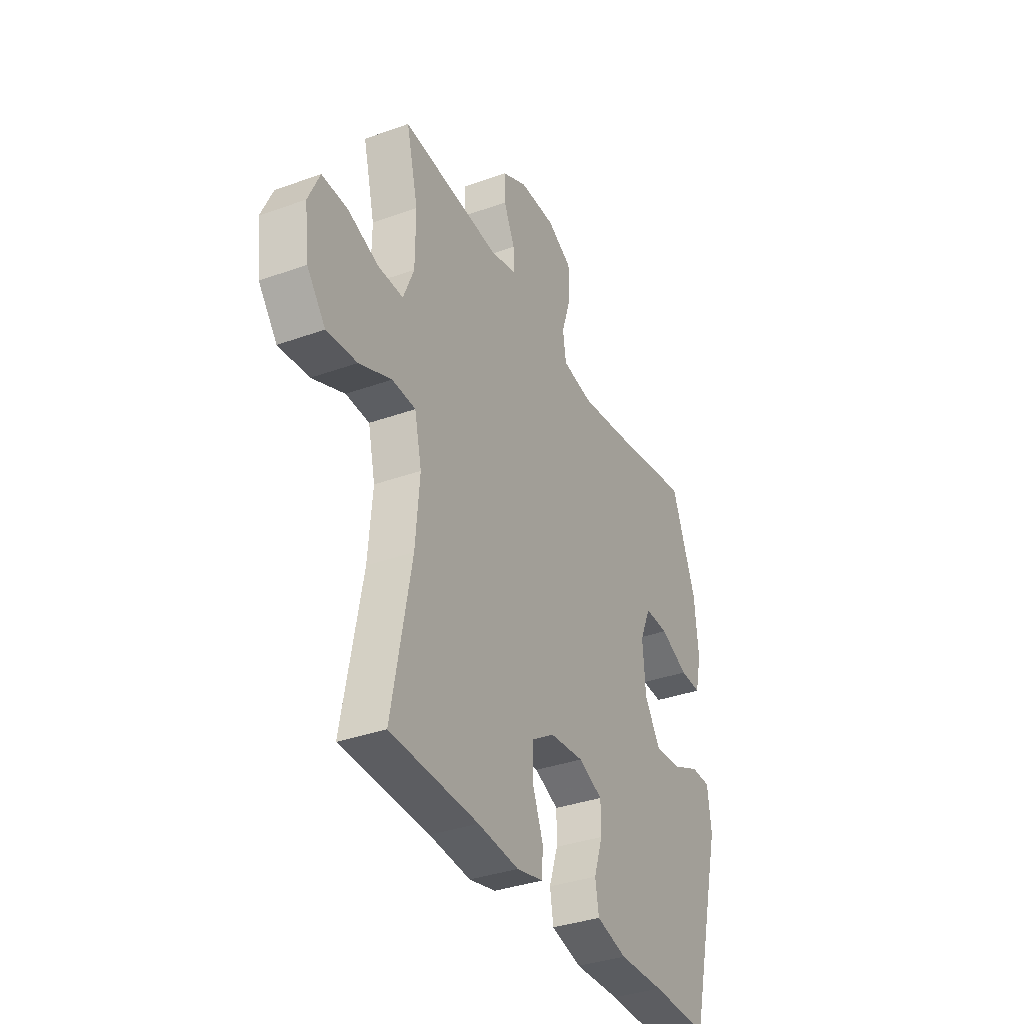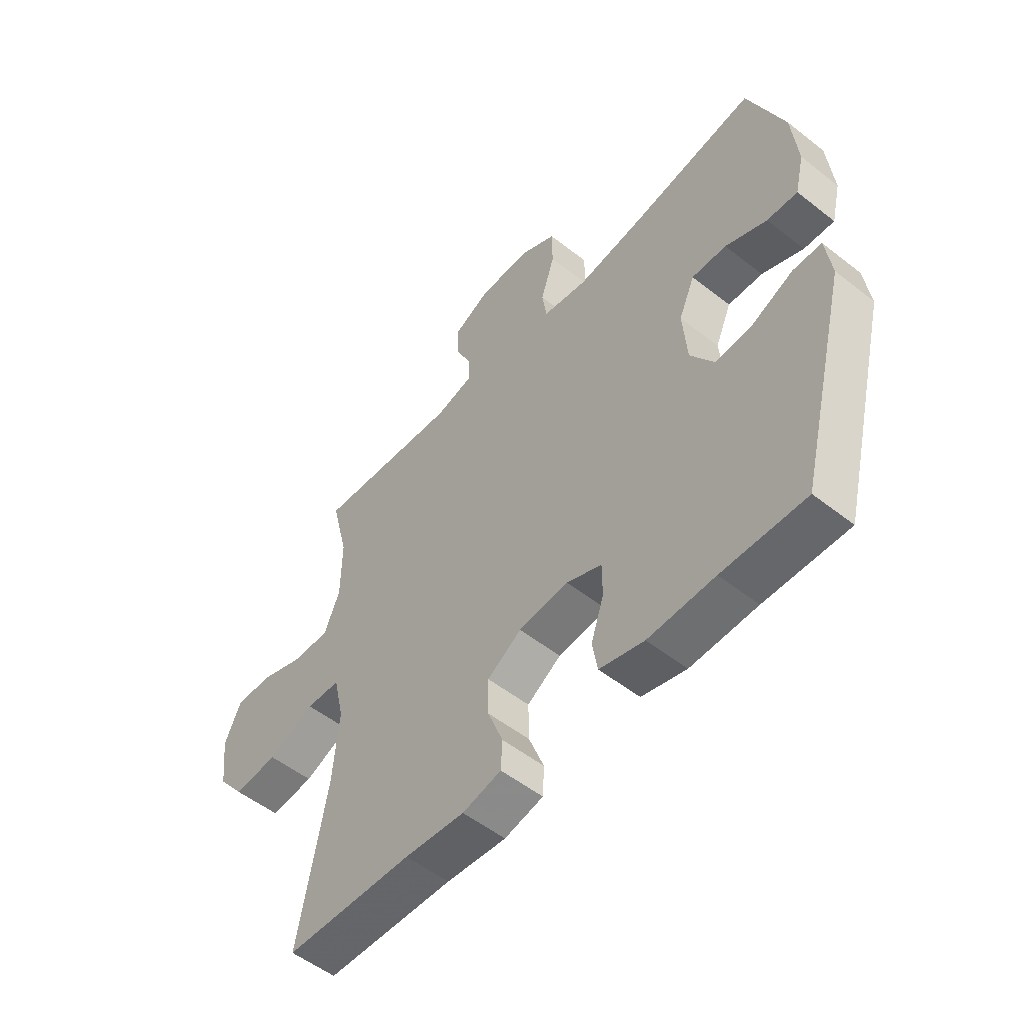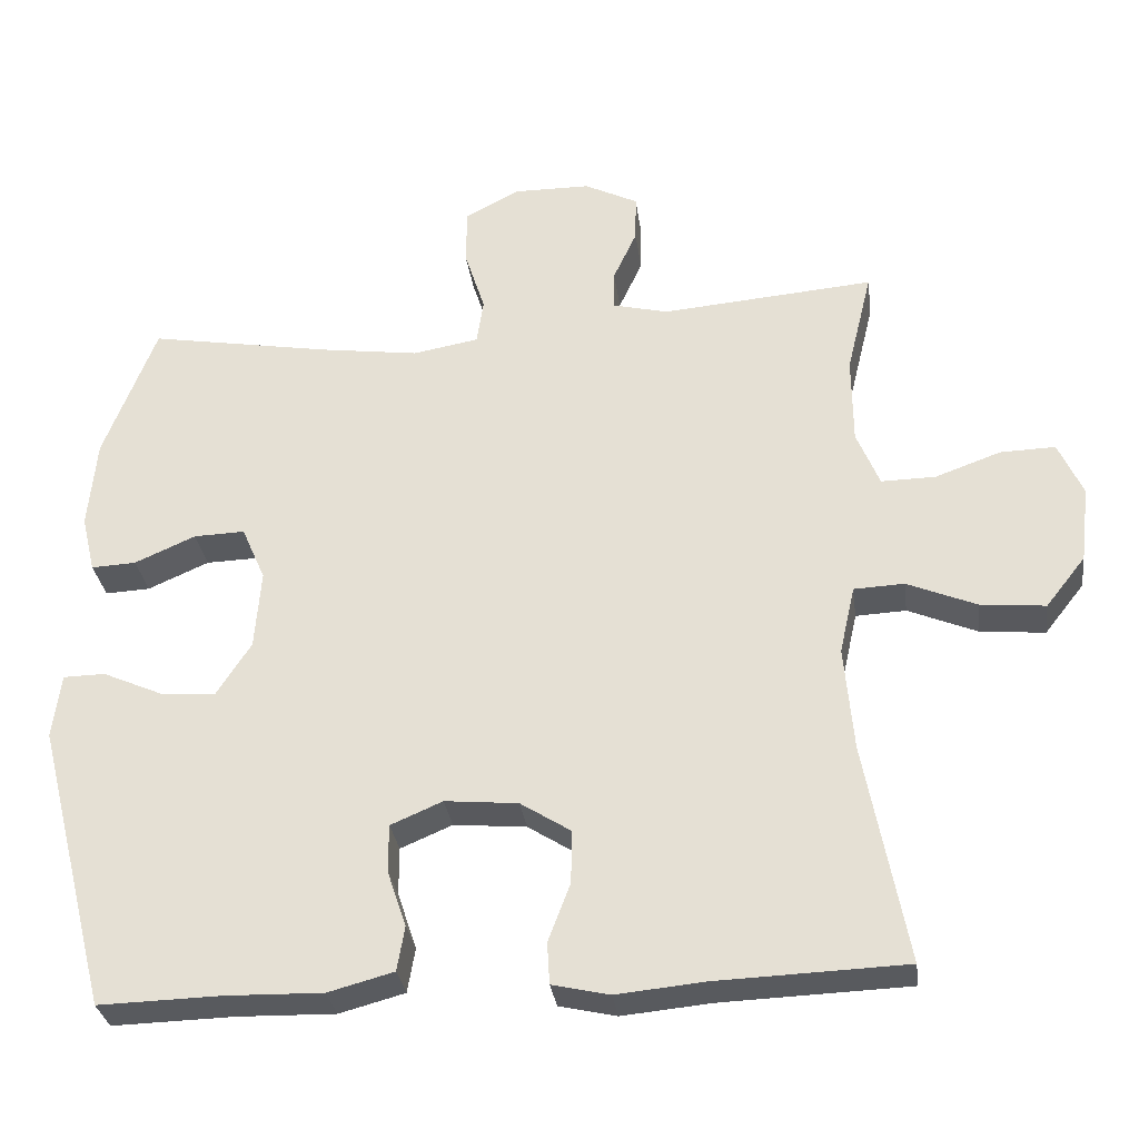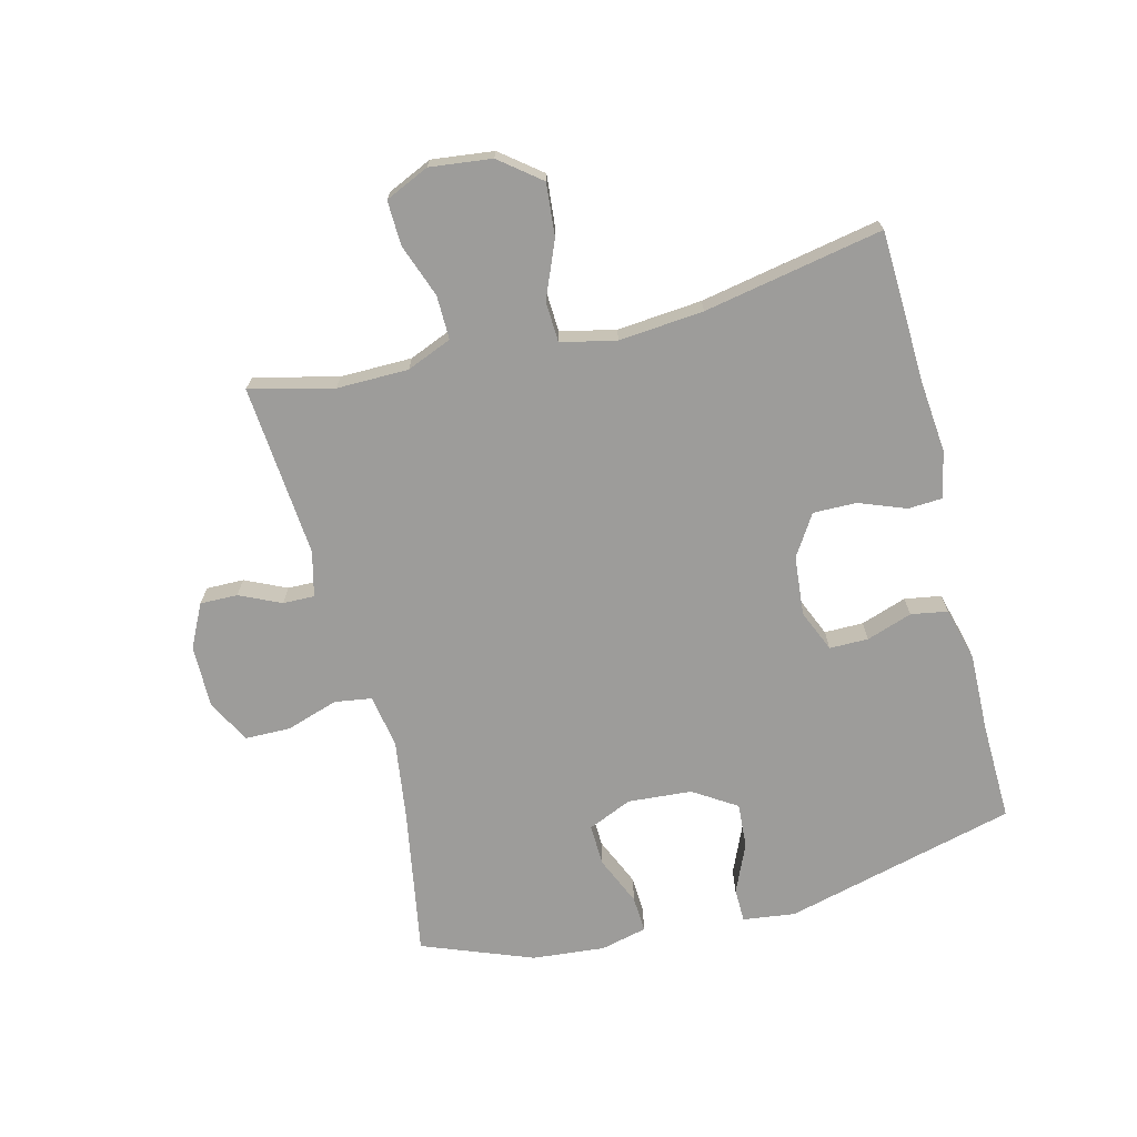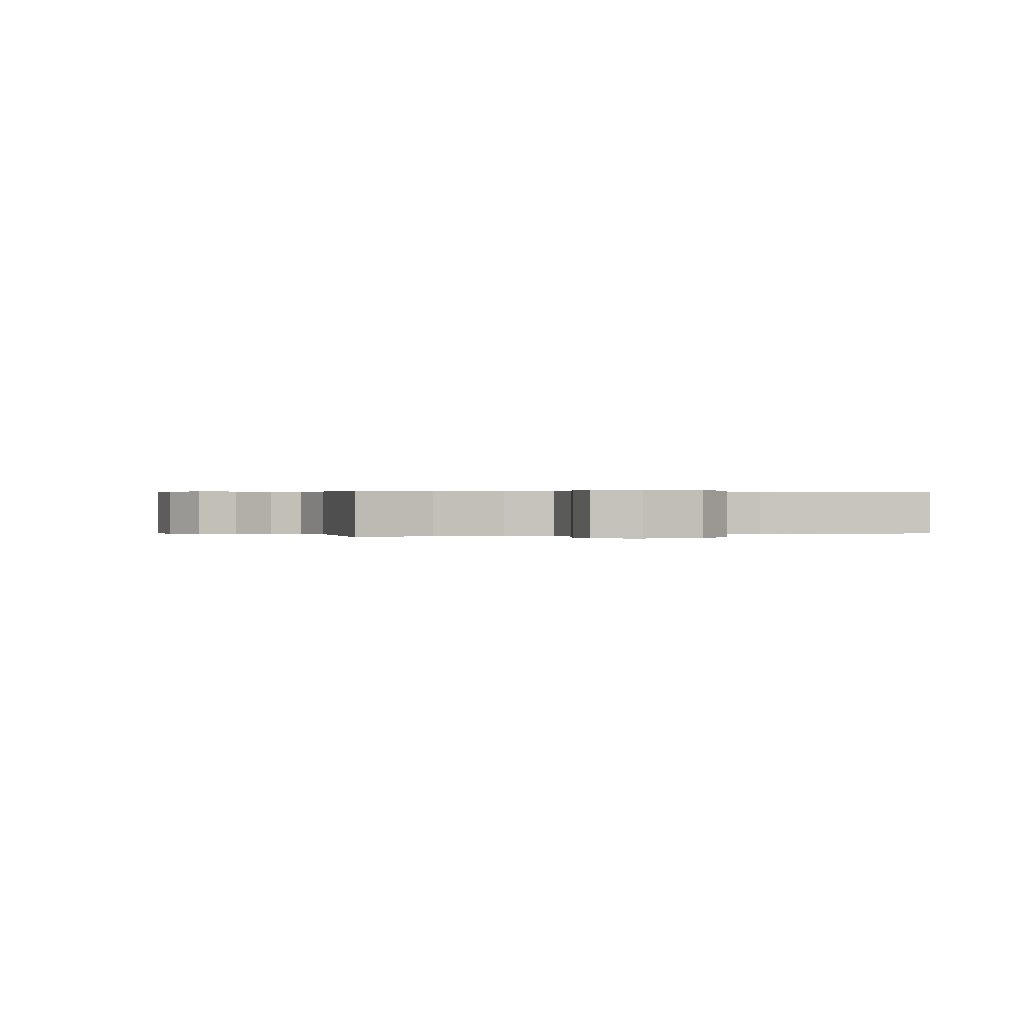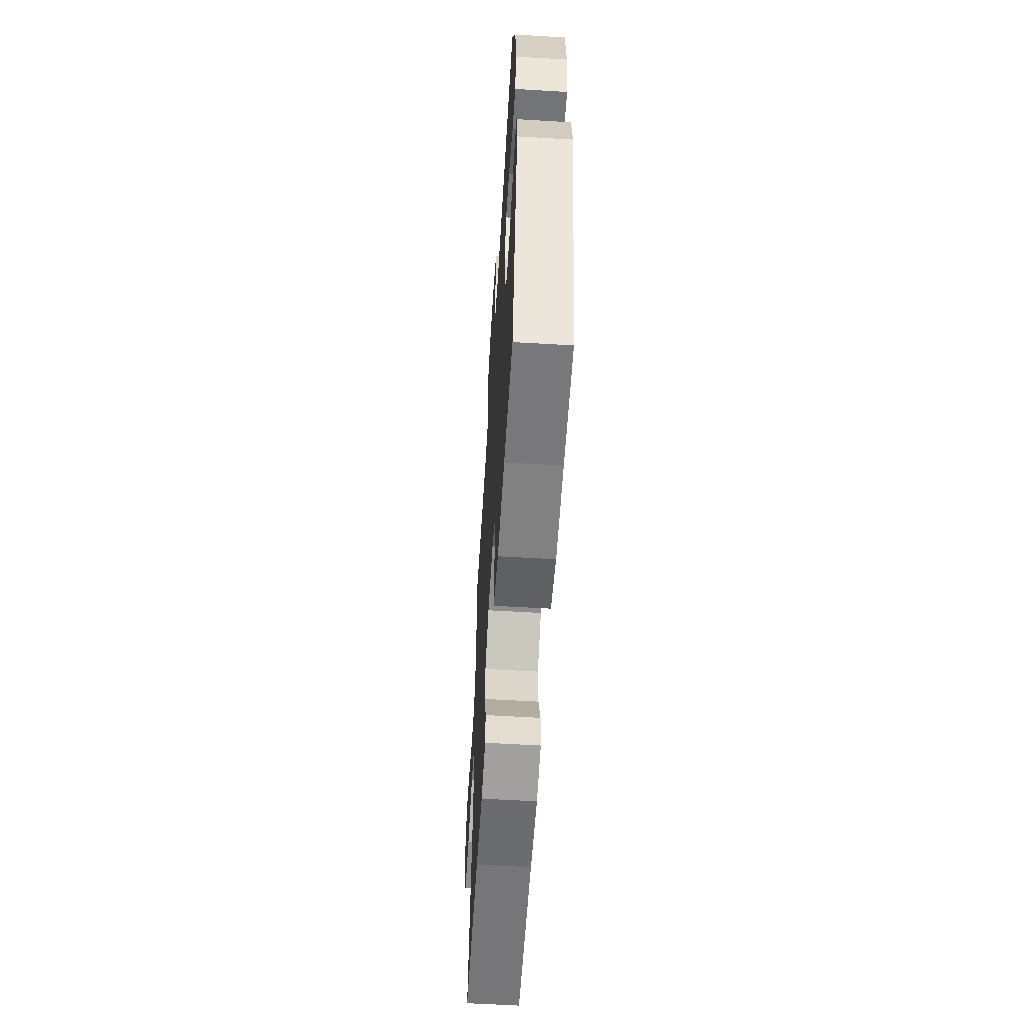
<metadata>
{"format":"obj","ext":"obj","renderer":"f3d","projection":"perspective","resolution":1024,"background":"white","views":[{"elev":-35.2,"azim":115.6,"up":"+Z"},{"elev":-53.4,"azim":-130.0,"up":"+Z"},{"elev":-30.7,"azim":7.6,"up":"+Z"},{"elev":-70.2,"azim":104.3,"up":"+Y"},{"elev":0.3,"azim":70.0,"up":"+Y"},{"elev":-59.0,"azim":-93.5,"up":"+Z"}]}
</metadata>
<code>
v 0.5 0.07 -0.5
v 0.253 0.07 -0.509
v 0.137 0.07 -0.52
v 0.062 0.07 -0.503
v 0.059 0.07 -0.448
v 0.088 0.07 -0.372
v 0.089 0.07 -0.302
v 0.023 0.07 -0.26
v -0.073 0.07 -0.251
v -0.141 0.07 -0.28
v -0.141 0.07 -0.343
v -0.116 0.07 -0.417
v -0.126 0.07 -0.476
v -0.212 0.07 -0.499
v -0.34 0.07 -0.496
v -0.5 0.07 -0.5
v -0.596 0.07 -0.123
v -0.585 0.07 -0.038
v -0.53 0.07 -0.037
v -0.451 0.07 -0.072
v -0.378 0.07 -0.077
v -0.333 0.07 -0.007
v -0.325 0.07 0.097
v -0.356 0.07 0.168
v -0.423 0.07 0.166
v -0.503 0.07 0.131
v -0.562 0.07 0.128
v -0.58 0.07 0.203
v -0.569 0.07 0.321
v -0.5 0.07 0.5
v -0.259 0.07 0.458
v -0.13 0.07 0.44
v -0.044 0.07 0.455
v -0.035 0.07 0.515
v -0.062 0.07 0.599
v -0.061 0.07 0.673
v 0.01 0.07 0.71
v 0.111 0.07 0.709
v 0.181 0.07 0.674
v 0.18 0.07 0.613
v 0.149 0.07 0.546
v 0.148 0.07 0.495
v 0.221 0.07 0.477
v 0.5 0.07 0.5
v 0.467 0.07 0.365
v 0.468 0.07 0.249
v 0.498 0.07 0.176
v 0.569 0.07 0.177
v 0.655 0.07 0.208
v 0.727 0.07 0.21
v 0.759 0.07 0.139
v 0.747 0.07 0.039
v 0.695 0.07 -0.027
v 0.61 0.07 -0.019
v 0.519 0.07 0.019
v 0.453 0.07 0.016
v 0.433 0.07 -0.073
v 0.445 0.07 -0.21
v 0.5 0 -0.5
v 0.253 0 -0.509
v 0.137 0 -0.52
v 0.062 0 -0.503
v 0.059 0 -0.448
v 0.088 0 -0.372
v 0.089 0 -0.302
v 0.023 0 -0.26
v -0.073 0 -0.251
v -0.141 0 -0.28
v -0.141 0 -0.343
v -0.116 0 -0.417
v -0.126 0 -0.476
v -0.212 0 -0.499
v -0.34 0 -0.496
v -0.5 0 -0.5
v -0.596 0 -0.123
v -0.585 0 -0.038
v -0.53 0 -0.037
v -0.451 0 -0.072
v -0.378 0 -0.077
v -0.333 0 -0.007
v -0.325 0 0.097
v -0.356 0 0.168
v -0.423 0 0.166
v -0.503 0 0.131
v -0.562 0 0.128
v -0.58 0 0.203
v -0.569 0 0.321
v -0.5 0 0.5
v -0.259 0 0.458
v -0.13 0 0.44
v -0.044 0 0.455
v -0.035 0 0.515
v -0.062 0 0.599
v -0.061 0 0.673
v 0.01 0 0.71
v 0.111 0 0.709
v 0.181 0 0.674
v 0.18 0 0.613
v 0.149 0 0.546
v 0.148 0 0.495
v 0.221 0 0.477
v 0.5 0 0.5
v 0.467 0 0.365
v 0.468 0 0.249
v 0.498 0 0.176
v 0.569 0 0.177
v 0.655 0 0.208
v 0.727 0 0.21
v 0.759 0 0.139
v 0.747 0 0.039
v 0.695 0 -0.027
v 0.61 0 -0.019
v 0.519 0 0.019
v 0.453 0 0.016
v 0.433 0 -0.073
v 0.445 0 -0.21
f 52 53 54 55
f 52 55 56
f 51 52 56
f 48 49 50 51
f 47 48 51 56
f 46 47 56
f 45 46 56 57
f 43 44 45
f 42 43 45 57
f 38 39 40 41
f 38 41 42
f 37 38 42
f 34 35 36 37
f 33 34 37 42
f 28 29 30 31
f 28 31 32
f 25 26 27 28
f 24 25 28 32
f 23 24 32 33
f 17 18 19 20
f 15 16 17 20
f 15 20 21
f 14 15 21 22
f 11 12 13 14
f 10 11 14 22
f 3 4 5 6
f 2 3 6 7
f 58 1 2 7
f 57 58 7 8
f 42 57 8 9
f 22 23 33 42
f 9 10 22 42
f 113 112 111 110
f 114 113 110
f 114 110 109
f 109 108 107 106
f 114 109 106 105
f 114 105 104
f 115 114 104 103
f 103 102 101
f 115 103 101 100
f 99 98 97 96
f 100 99 96
f 100 96 95
f 95 94 93 92
f 100 95 92 91
f 89 88 87 86
f 90 89 86
f 86 85 84 83
f 90 86 83 82
f 91 90 82 81
f 78 77 76 75
f 78 75 74 73
f 79 78 73
f 80 79 73 72
f 72 71 70 69
f 80 72 69 68
f 64 63 62 61
f 65 64 61 60
f 65 60 59 116
f 66 65 116 115
f 67 66 115 100
f 100 91 81 80
f 100 80 68 67
f 1 59 60 2
f 2 60 61 3
f 3 61 62 4
f 4 62 63 5
f 5 63 64 6
f 6 64 65 7
f 7 65 66 8
f 8 66 67 9
f 9 67 68 10
f 10 68 69 11
f 11 69 70 12
f 12 70 71 13
f 13 71 72 14
f 14 72 73 15
f 15 73 74 16
f 16 74 75 17
f 17 75 76 18
f 18 76 77 19
f 19 77 78 20
f 20 78 79 21
f 21 79 80 22
f 22 80 81 23
f 23 81 82 24
f 24 82 83 25
f 25 83 84 26
f 26 84 85 27
f 27 85 86 28
f 28 86 87 29
f 29 87 88 30
f 30 88 89 31
f 31 89 90 32
f 32 90 91 33
f 33 91 92 34
f 34 92 93 35
f 35 93 94 36
f 36 94 95 37
f 37 95 96 38
f 38 96 97 39
f 39 97 98 40
f 40 98 99 41
f 41 99 100 42
f 42 100 101 43
f 43 101 102 44
f 44 102 103 45
f 45 103 104 46
f 46 104 105 47
f 47 105 106 48
f 48 106 107 49
f 49 107 108 50
f 50 108 109 51
f 51 109 110 52
f 52 110 111 53
f 53 111 112 54
f 54 112 113 55
f 55 113 114 56
f 56 114 115 57
f 57 115 116 58
f 58 116 59 1

</code>
